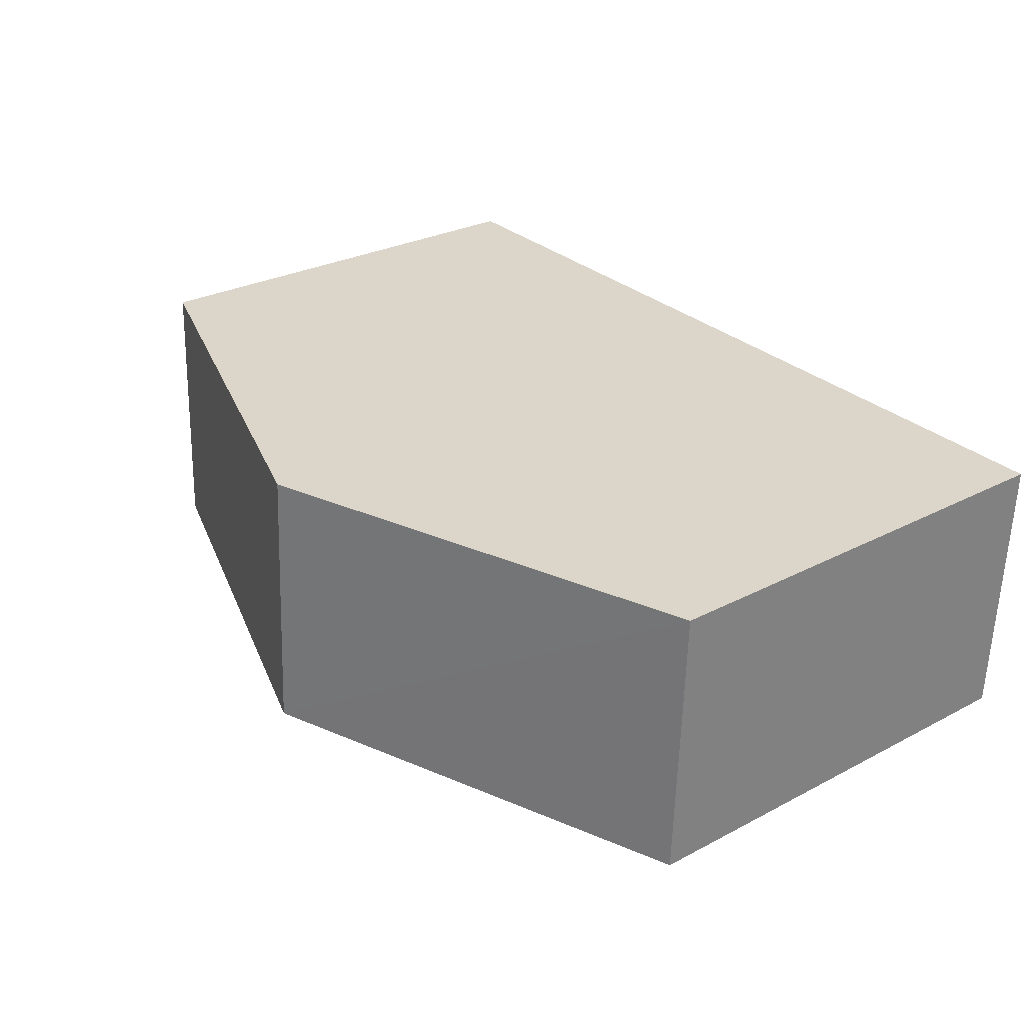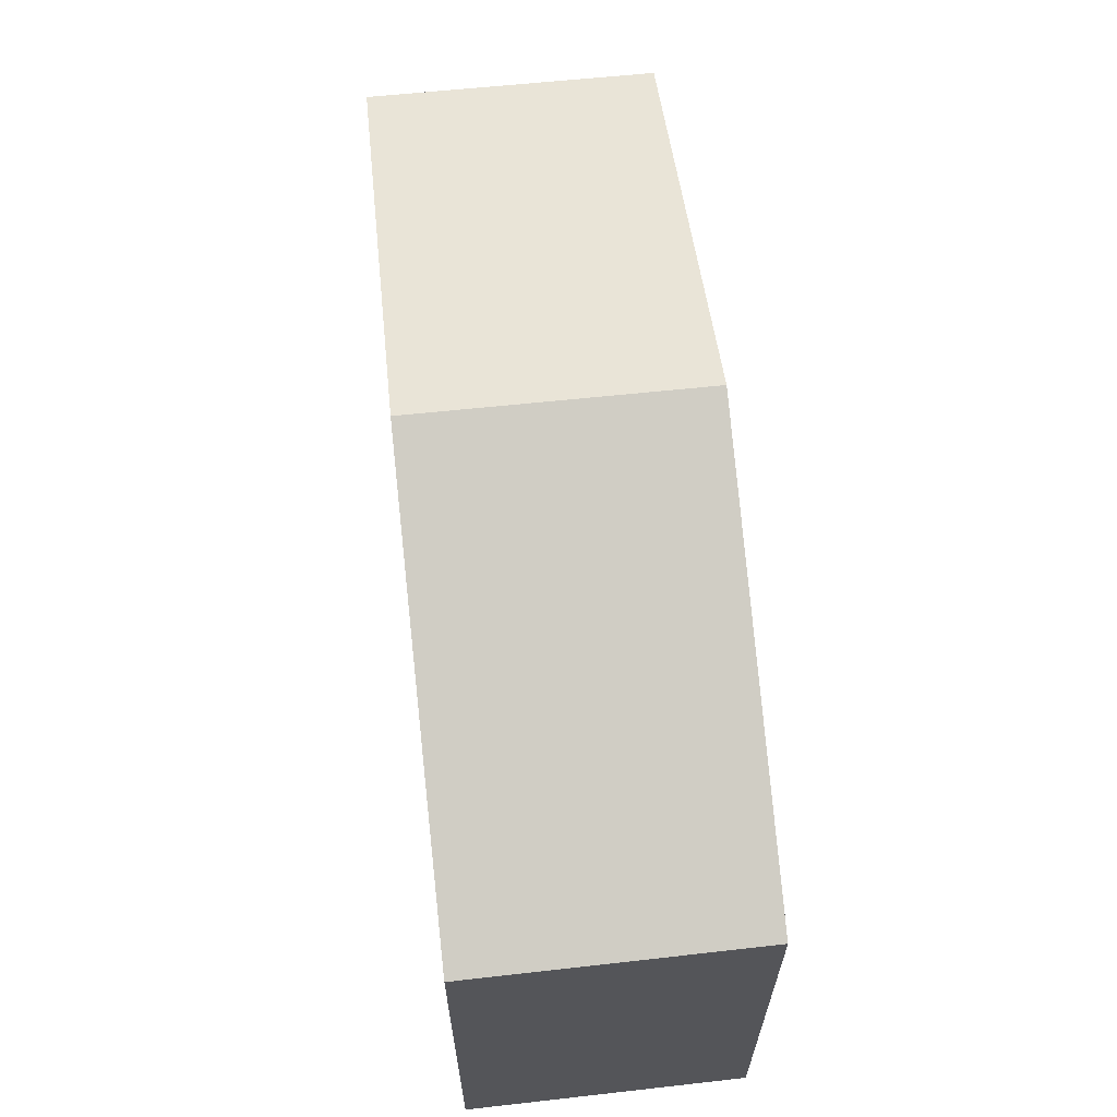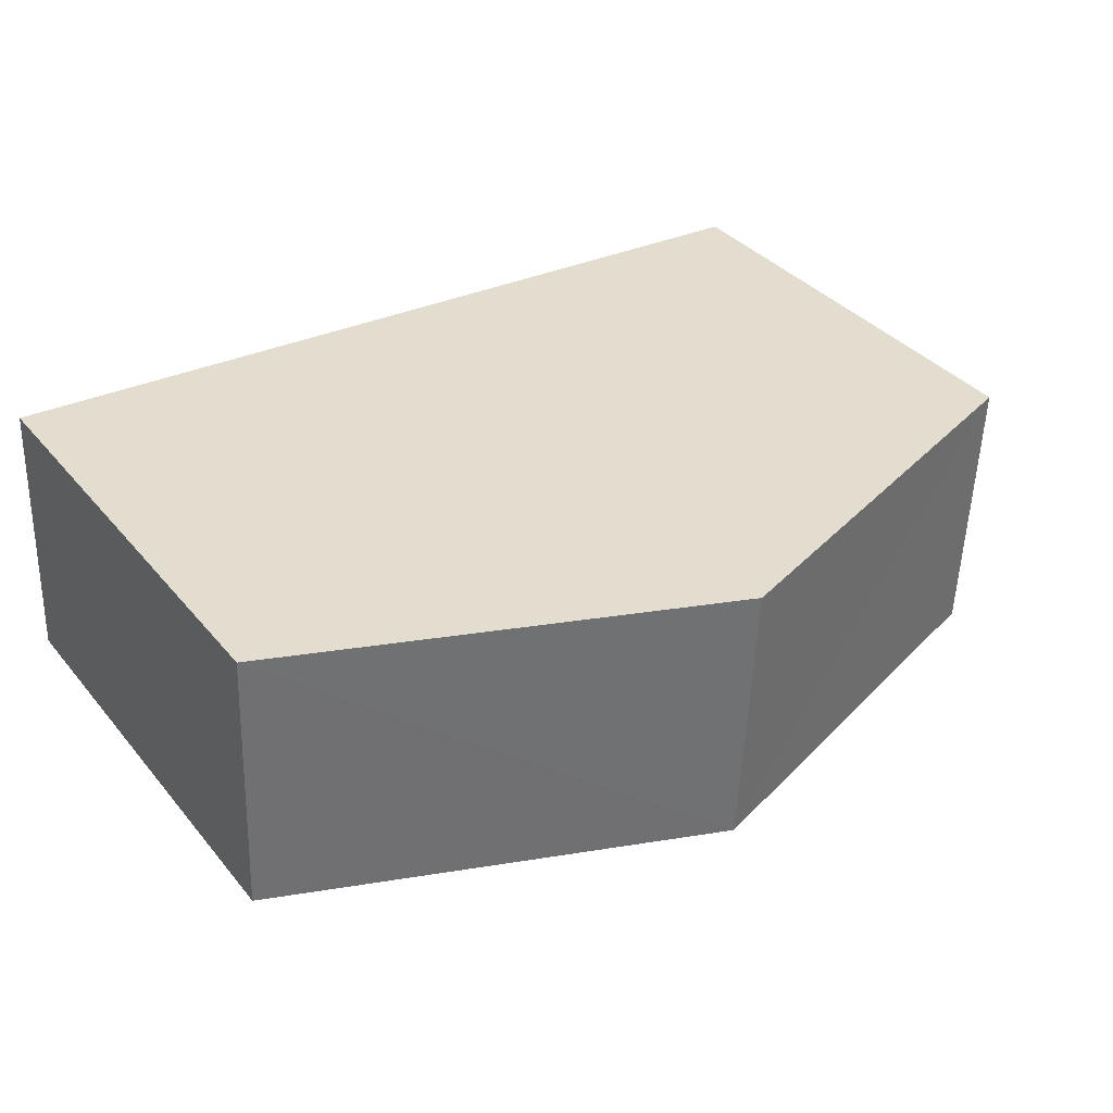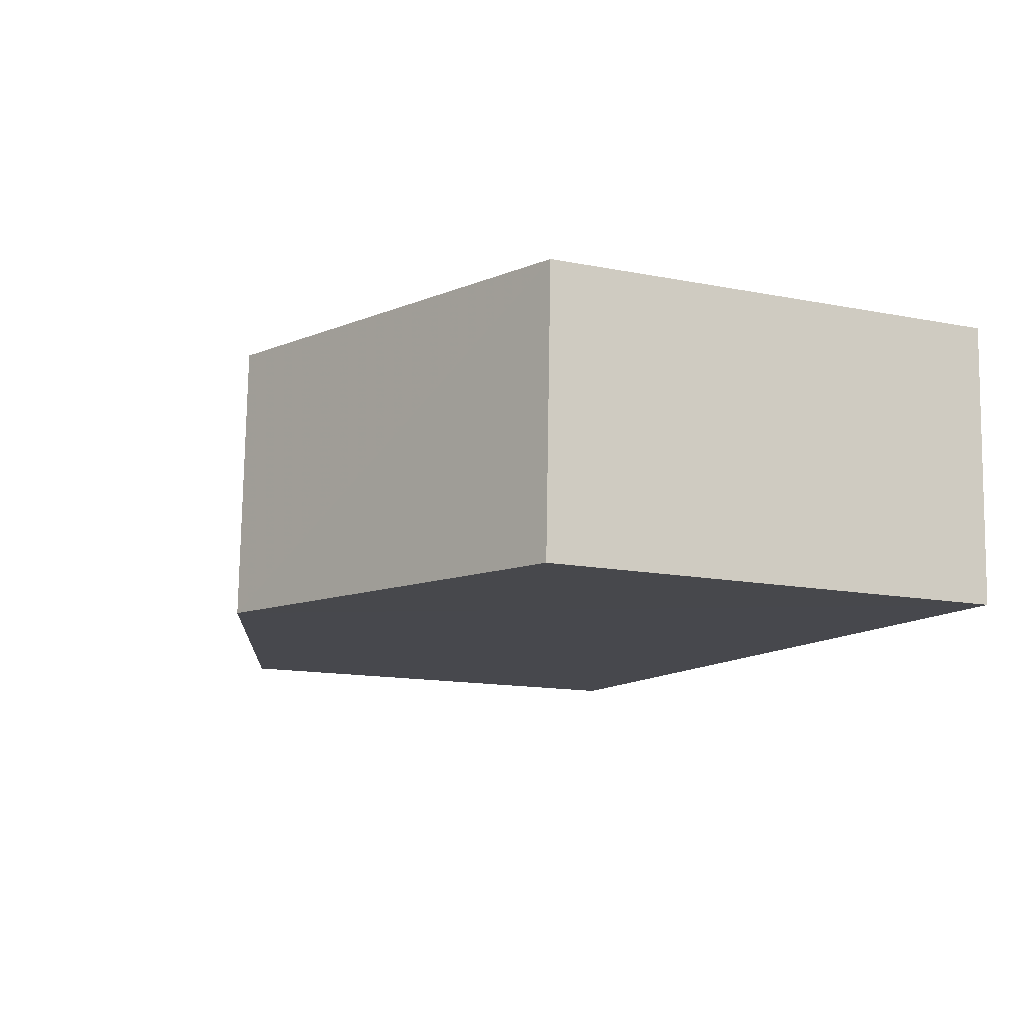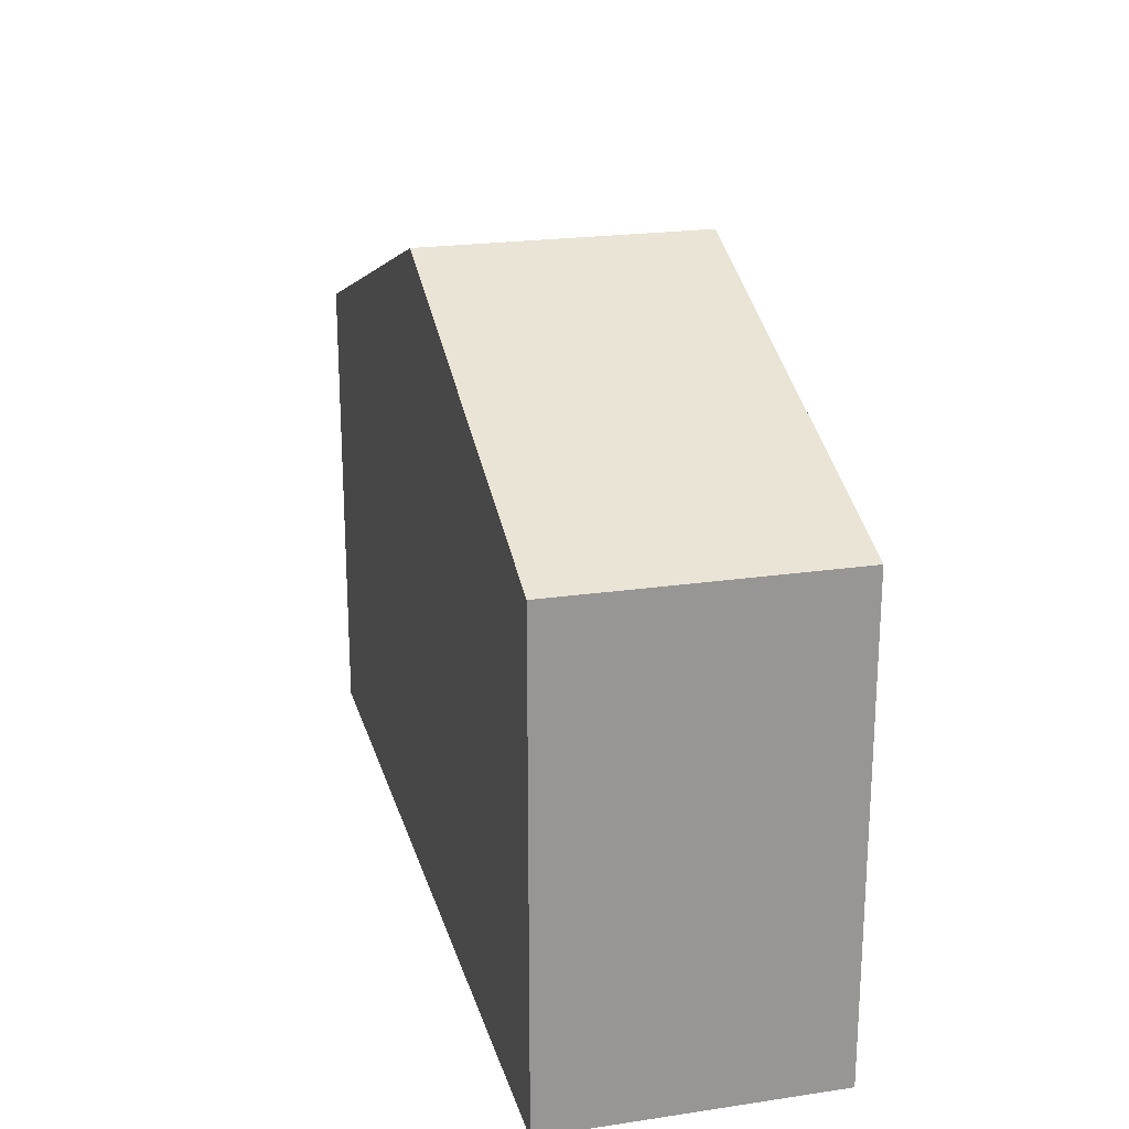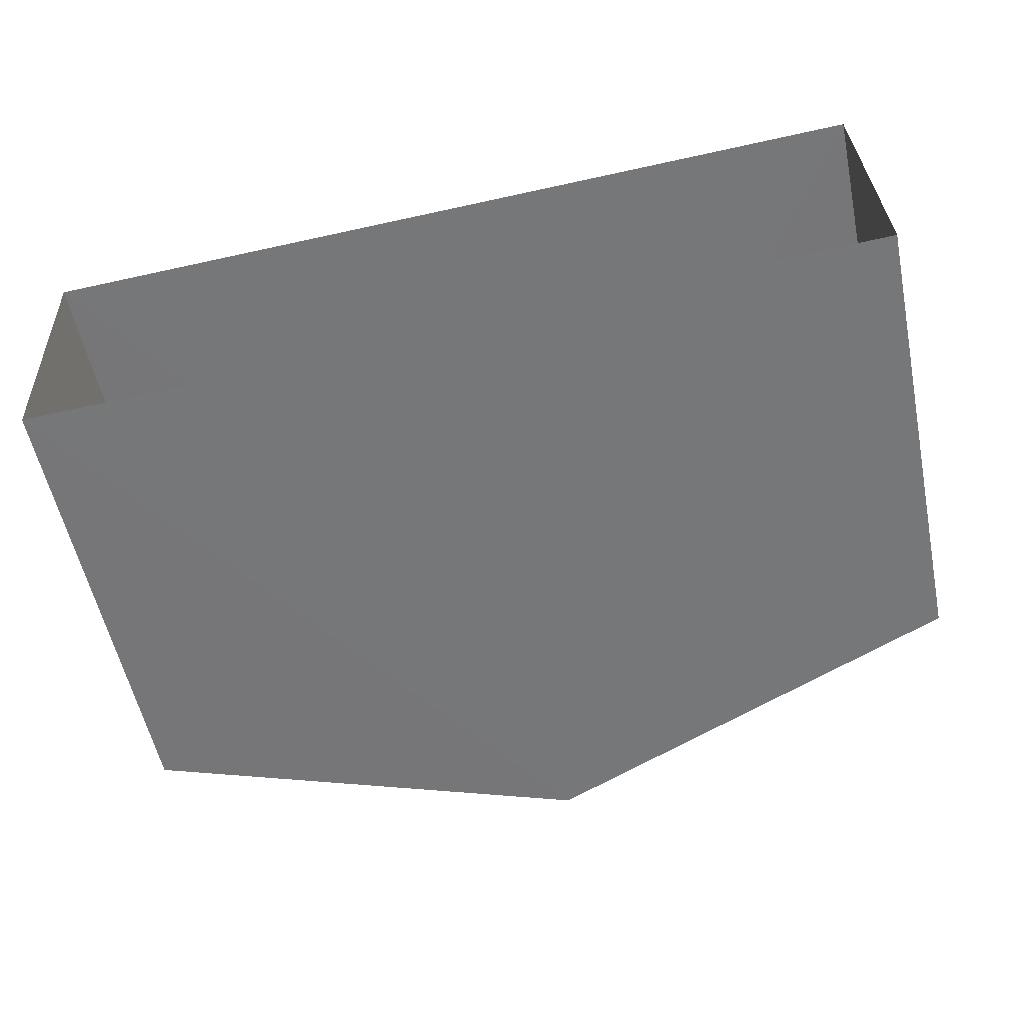
<metadata>
{"format":"obj","ext":"obj","renderer":"f3d","projection":"perspective","resolution":1024,"background":"white","views":[{"elev":27.4,"azim":50.8,"up":"+Y"},{"elev":64.2,"azim":81.2,"up":"+Z"},{"elev":36.0,"azim":-34.1,"up":"+Y"},{"elev":-14.1,"azim":66.4,"up":"+Y"},{"elev":21.8,"azim":73.0,"up":"+Z"},{"elev":-56.2,"azim":-168.0,"up":"+Y"}]}
</metadata>
<code>
v -3.725e+05 -1.037e+05 32.06
v -3.725e+05 -1.036e+05 32.06
v -3.725e+05 -1.036e+05 32.06
v -3.725e+05 -1.037e+05 32.06
v -3.725e+05 -1.036e+05 38.5
v -3.725e+05 -1.037e+05 38.5
v -3.725e+05 -1.037e+05 40.66
v -3.725e+05 -1.036e+05 40.66
v -3.725e+05 -1.036e+05 38.5
v -3.725e+05 -1.037e+05 38.5
f 1 2 3
f 1 4 2
f 5 6 7
f 8 5 7
f 7 9 8
f 7 10 9
f 9 3 8
f 3 2 8
f 2 5 8
f 6 4 7
f 4 1 7
f 1 10 7
f 5 2 4
f 6 5 4
f 9 1 3
f 9 10 1

</code>
